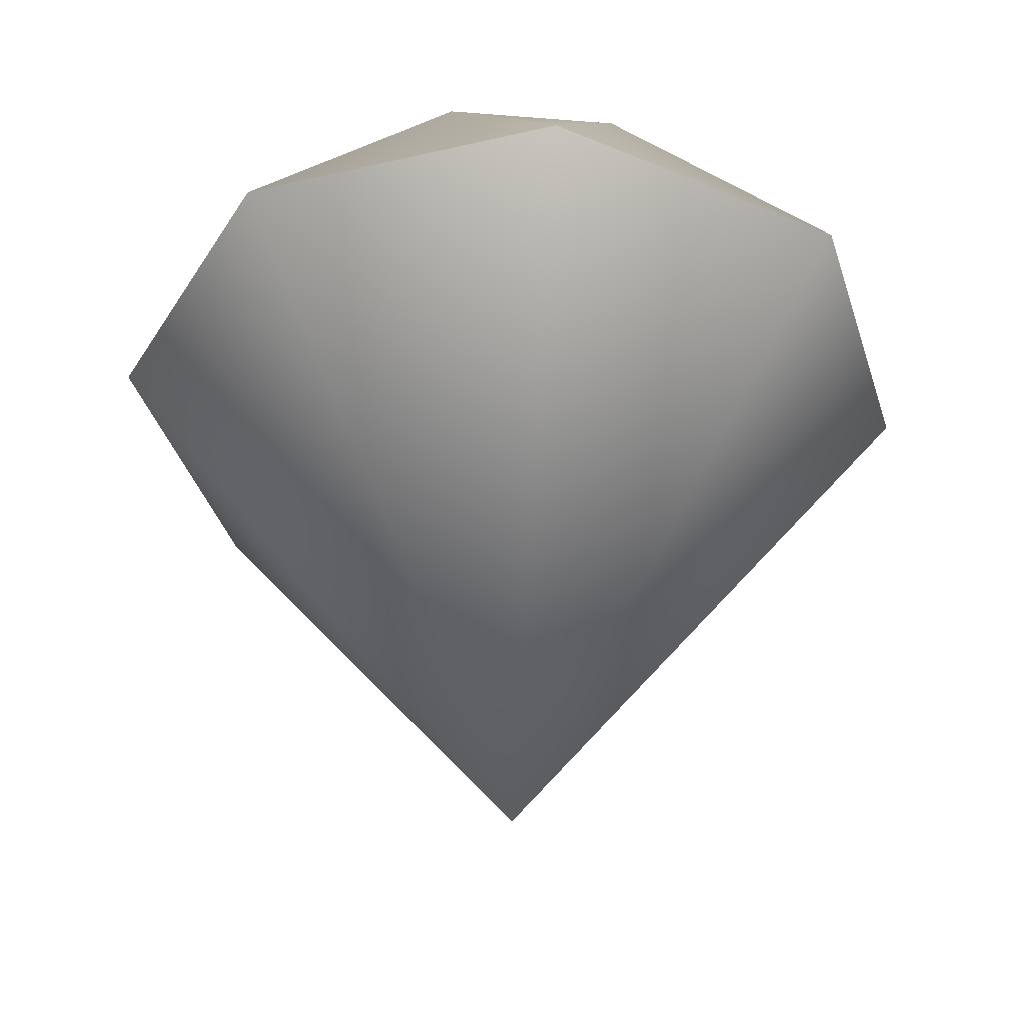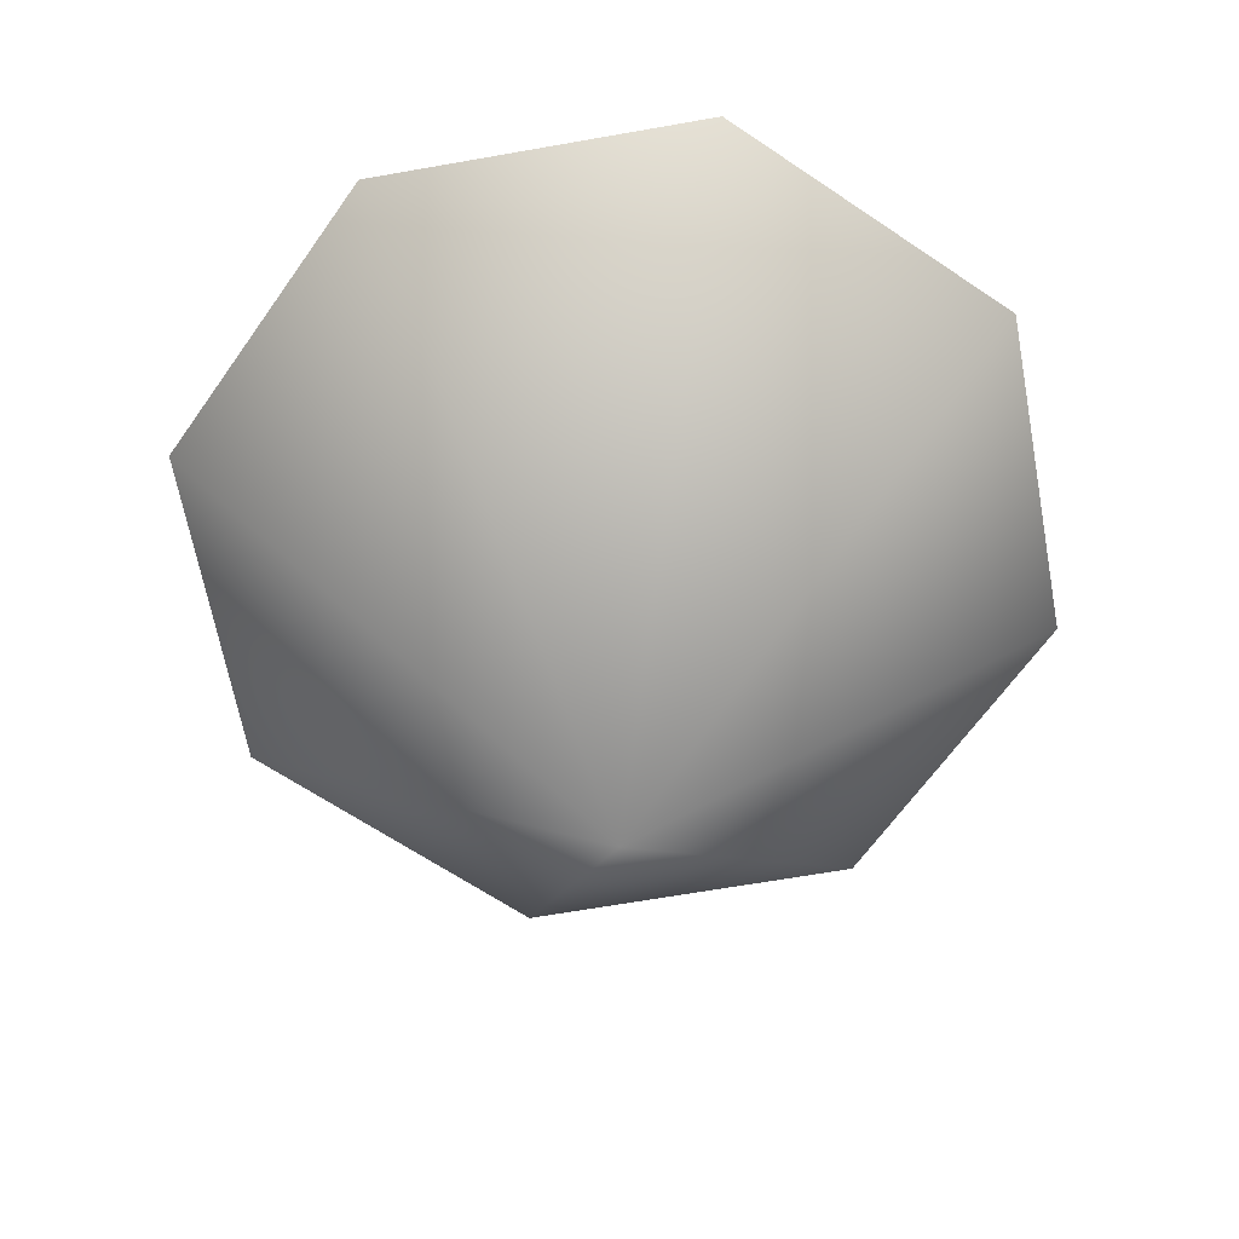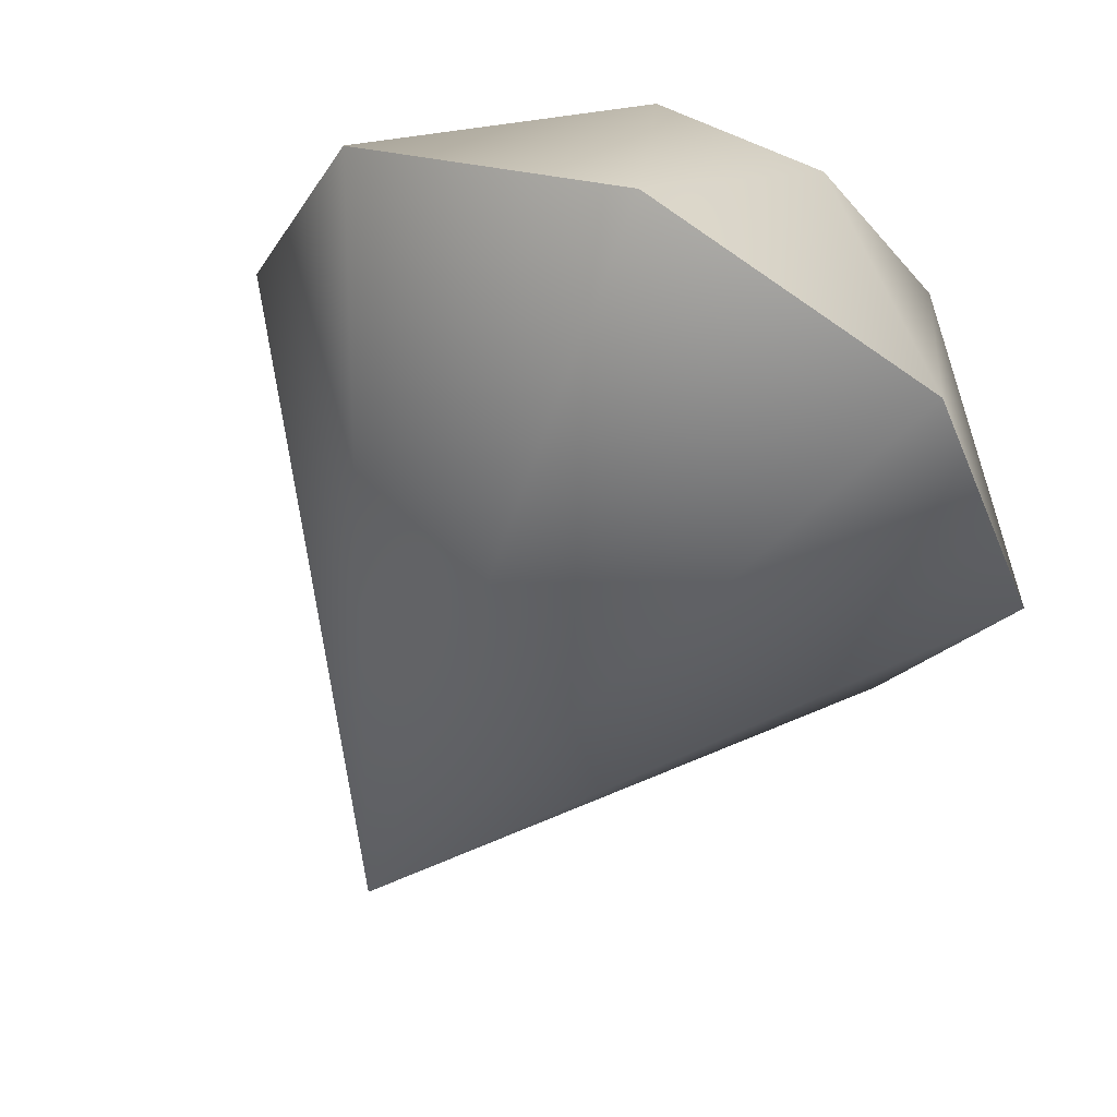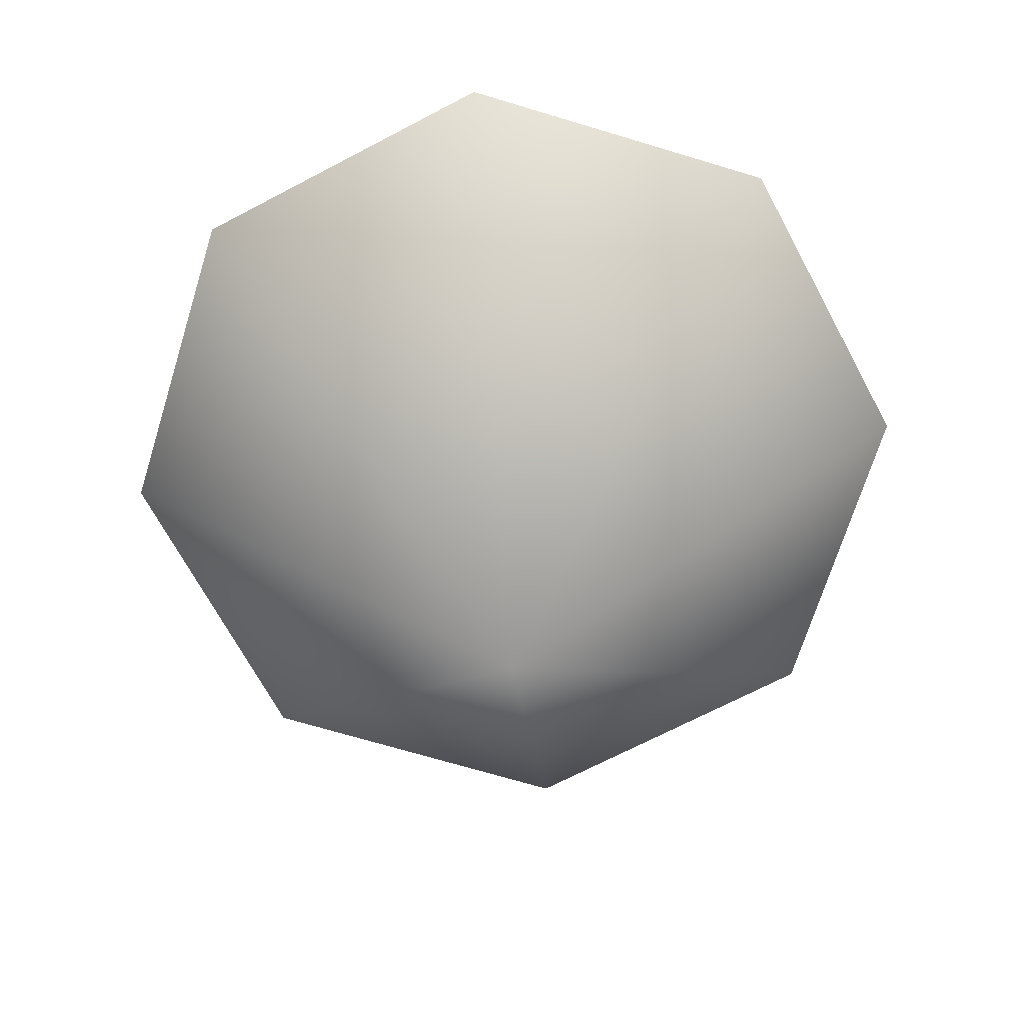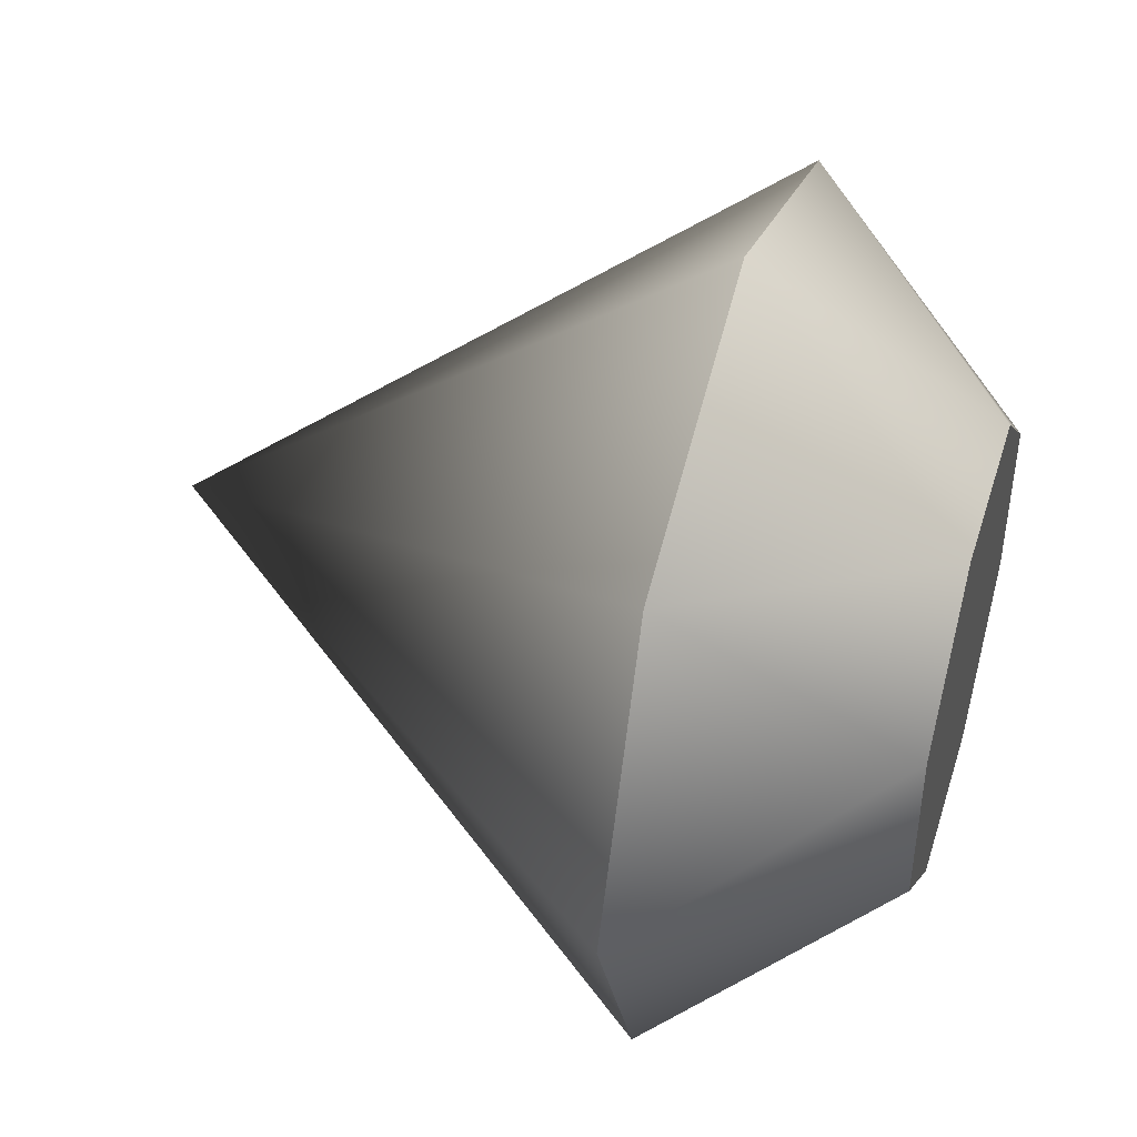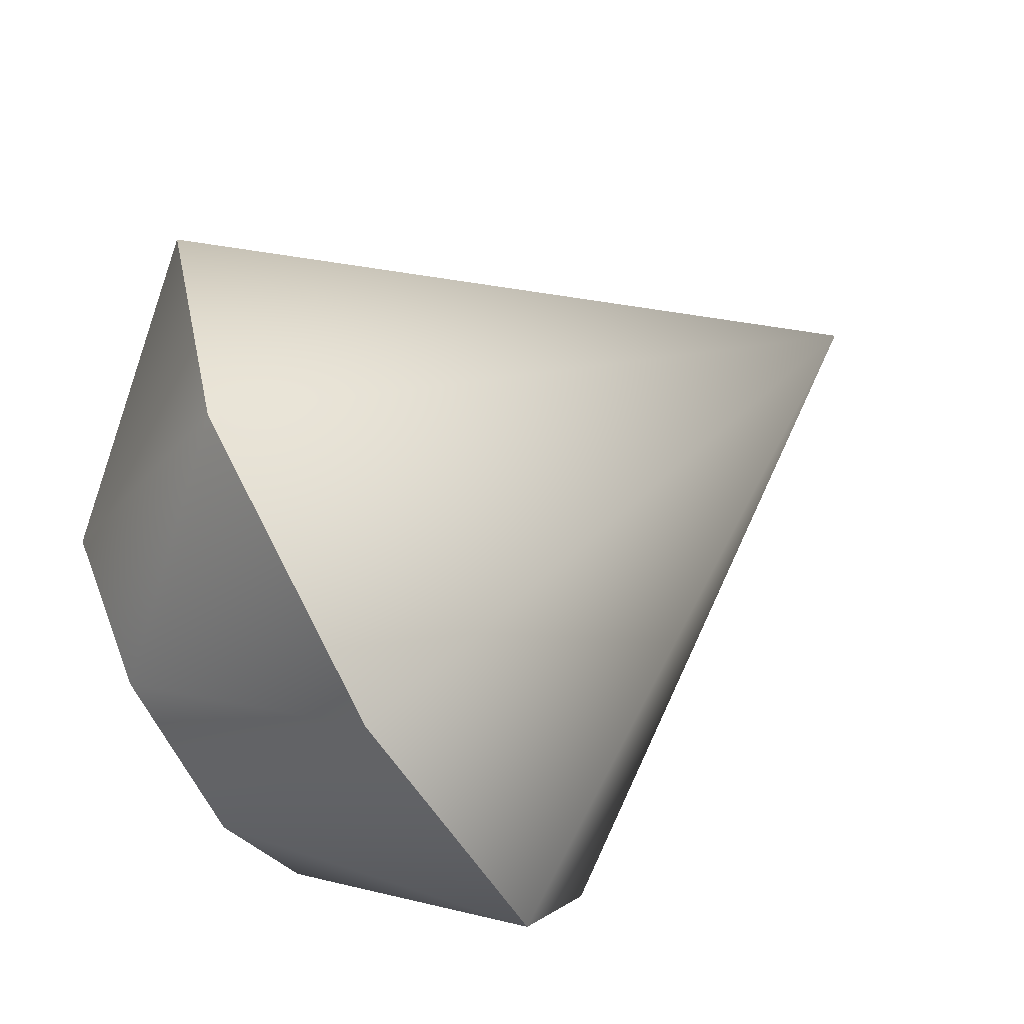
<metadata>
{"format":"obj","ext":"obj","renderer":"f3d","projection":"perspective","resolution":1024,"background":"white","views":[{"elev":-37.8,"azim":-5.9,"up":"+Y"},{"elev":-62.6,"azim":-102.2,"up":"+Y"},{"elev":62.4,"azim":26.8,"up":"+Z"},{"elev":-67.4,"azim":95.5,"up":"+Y"},{"elev":46.3,"azim":106.9,"up":"+Z"},{"elev":-73.2,"azim":-60.3,"up":"+Z"}]}
</metadata>
<code>
g jewel
v 6.469e-08 -0.4106 6.006e-08
v 0.3194 0.1638 -0.3194
v 7.757e-08 0.1638 -0.4517
v 0.4517 0.1638 1.002e-07
v 0.3194 0.1638 0.3194
v -1.414e-07 0.1638 0.4517
v -0.3194 0.1638 0.3194
v -0.4517 0.1638 -1.044e-07
v -0.3194 0.1638 -0.3194
v 7.757e-08 0.1638 -0.4517
v 0.228 0.4106 -0.0944
v -0.0944 0.4106 -0.228
v 0.09448 0.4106 -0.228
v 0.0944 0.4106 0.228
v 0.228 0.4106 0.09448
v -0.228 0.4106 0.0944
v -0.228 0.4106 -0.09448
v -0.09448 0.4106 0.228
v -0.0944 0.4106 -0.228
v 7.757e-08 0.1638 -0.4517
v 0.09448 0.4106 -0.228
v 0.3194 0.1638 -0.3194
v 0.228 0.4106 -0.0944
v 0.4517 0.1638 1.002e-07
v 0.228 0.4106 0.09448
v 0.3194 0.1638 0.3194
v 0.0944 0.4106 0.228
v -1.414e-07 0.1638 0.4517
v -0.09448 0.4106 0.228
v -0.3194 0.1638 0.3194
v -0.228 0.4106 0.0944
v -0.4517 0.1638 -1.044e-07
v -0.228 0.4106 -0.09448
v -0.3194 0.1638 -0.3194
v -0.0944 0.4106 -0.228
v 7.757e-08 0.1638 -0.4517
g jewel_0
f 3 2 1
f 2 4 1
f 4 5 1
f 5 6 1
f 6 7 1
f 7 8 1
f 8 9 1
f 9 10 1
f 13 12 11
f 12 14 11
f 11 14 15
f 16 14 12
f 17 16 12
f 18 14 16
f 21 20 19
f 21 22 20
f 23 22 21
f 23 24 22
f 25 24 23
f 25 26 24
f 27 26 25
f 26 27 28
f 27 29 28
f 29 30 28
f 31 30 29
f 31 32 30
f 33 32 31
f 33 34 32
f 35 34 33
f 35 36 34

</code>
